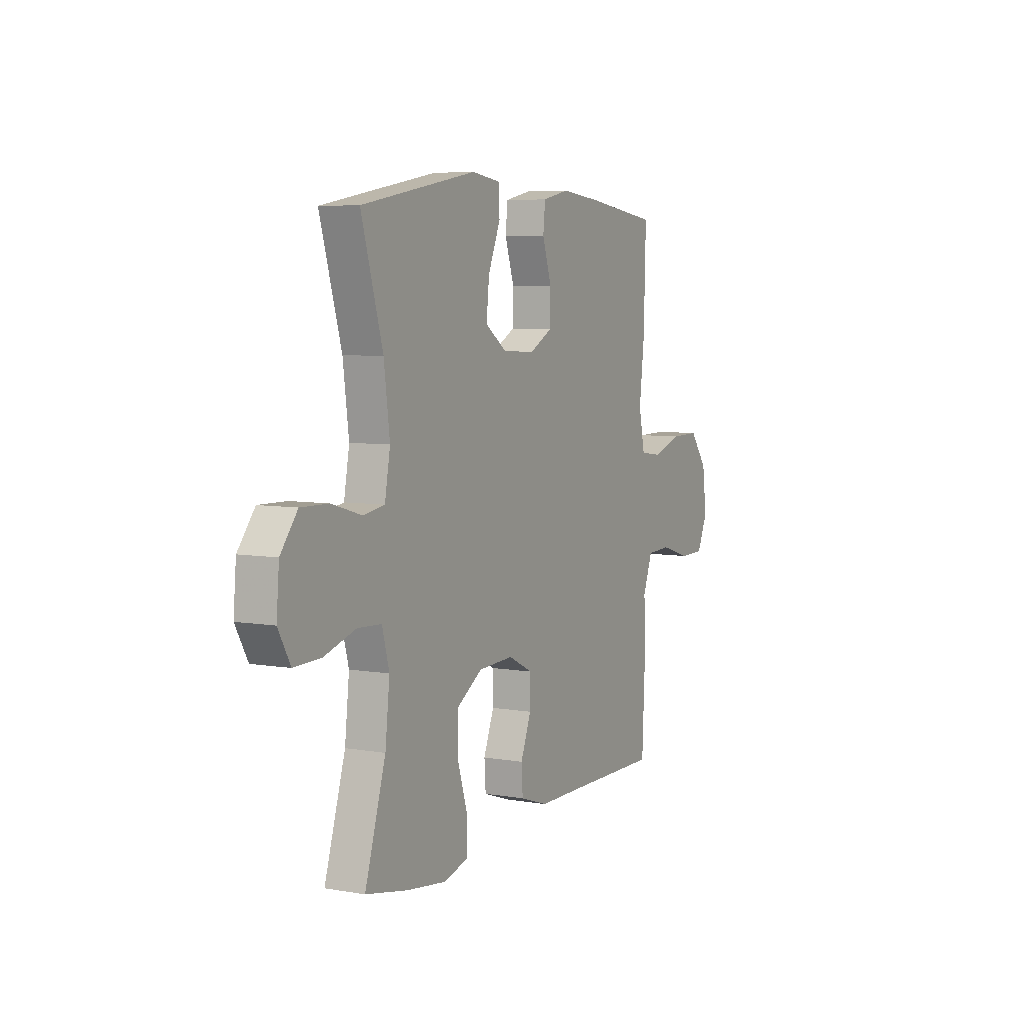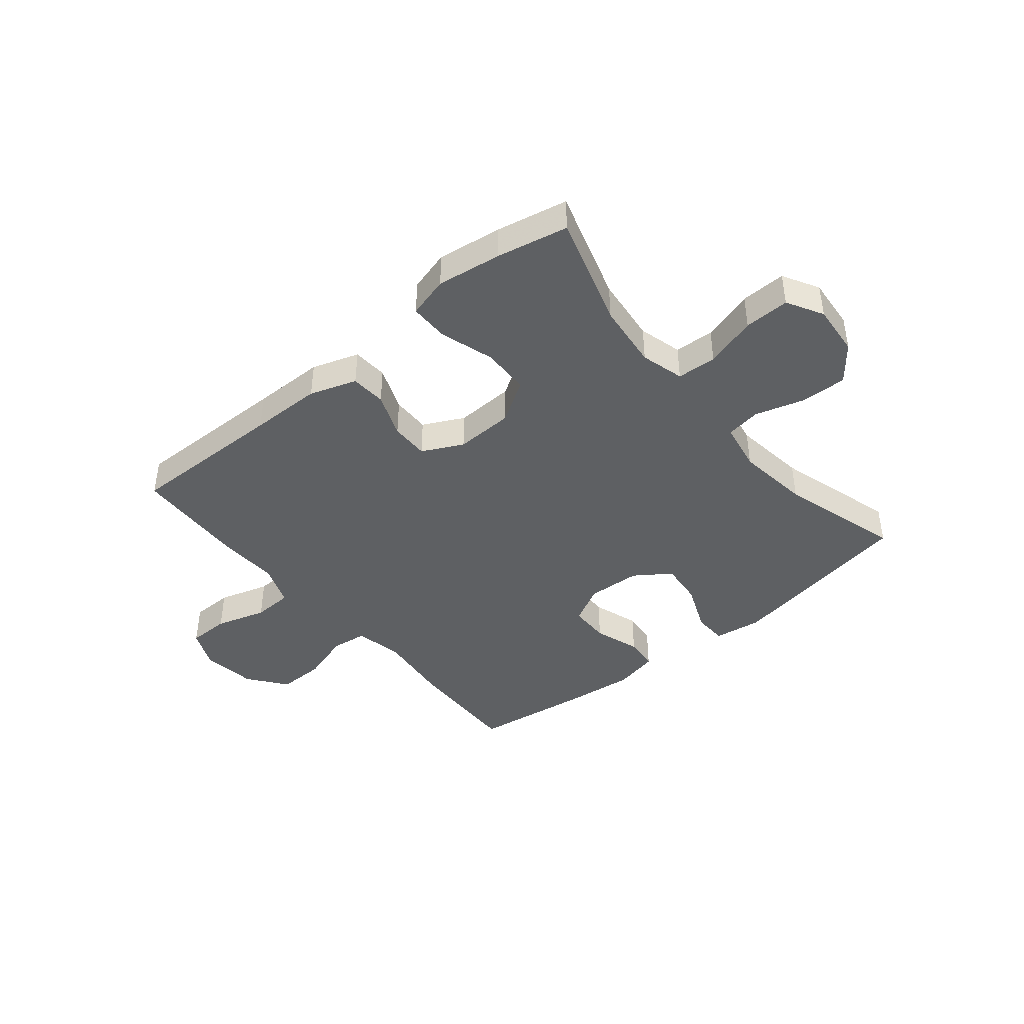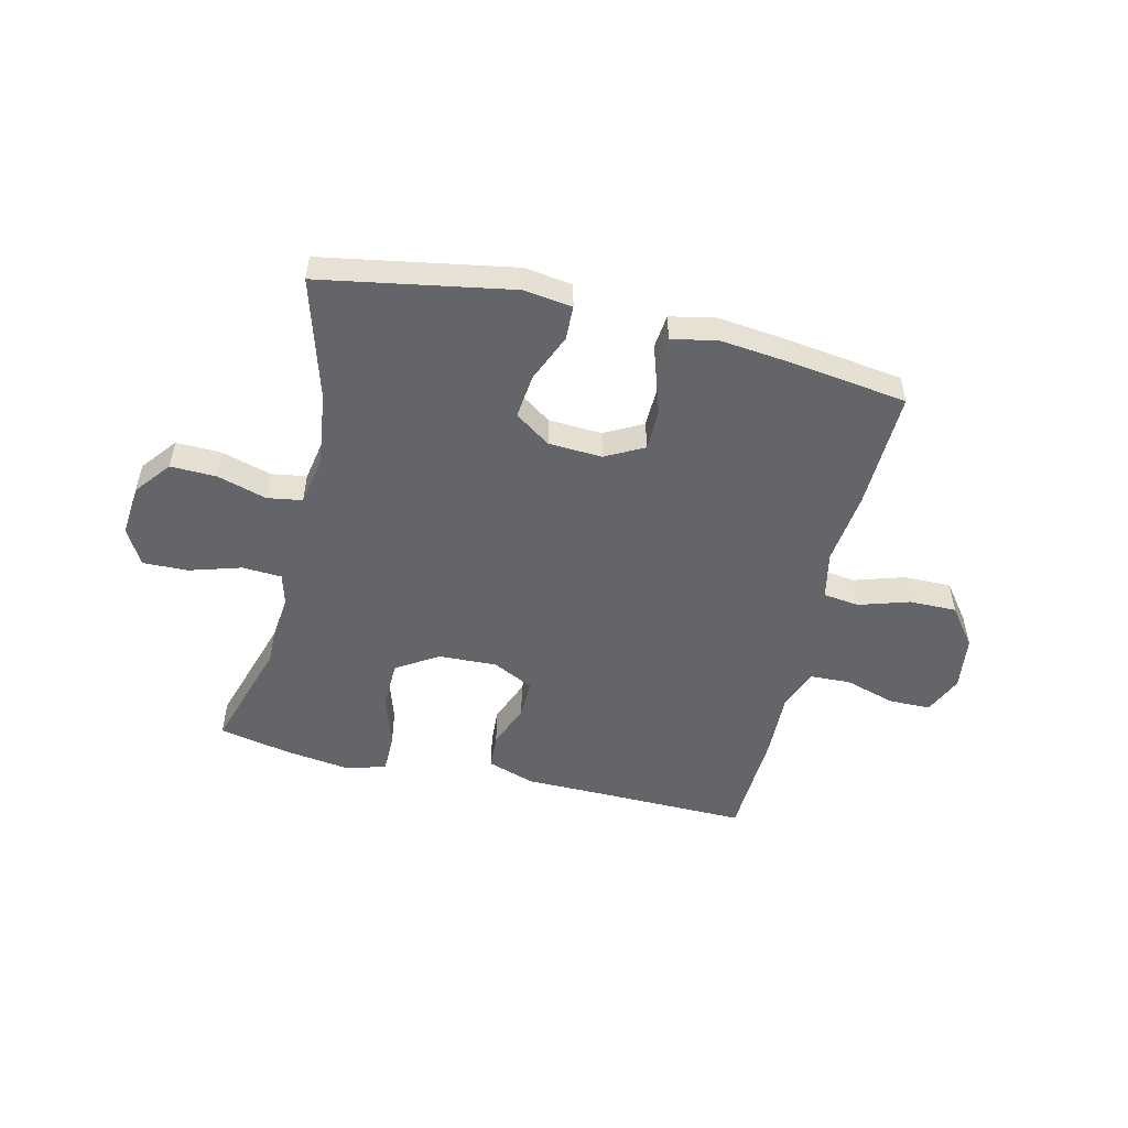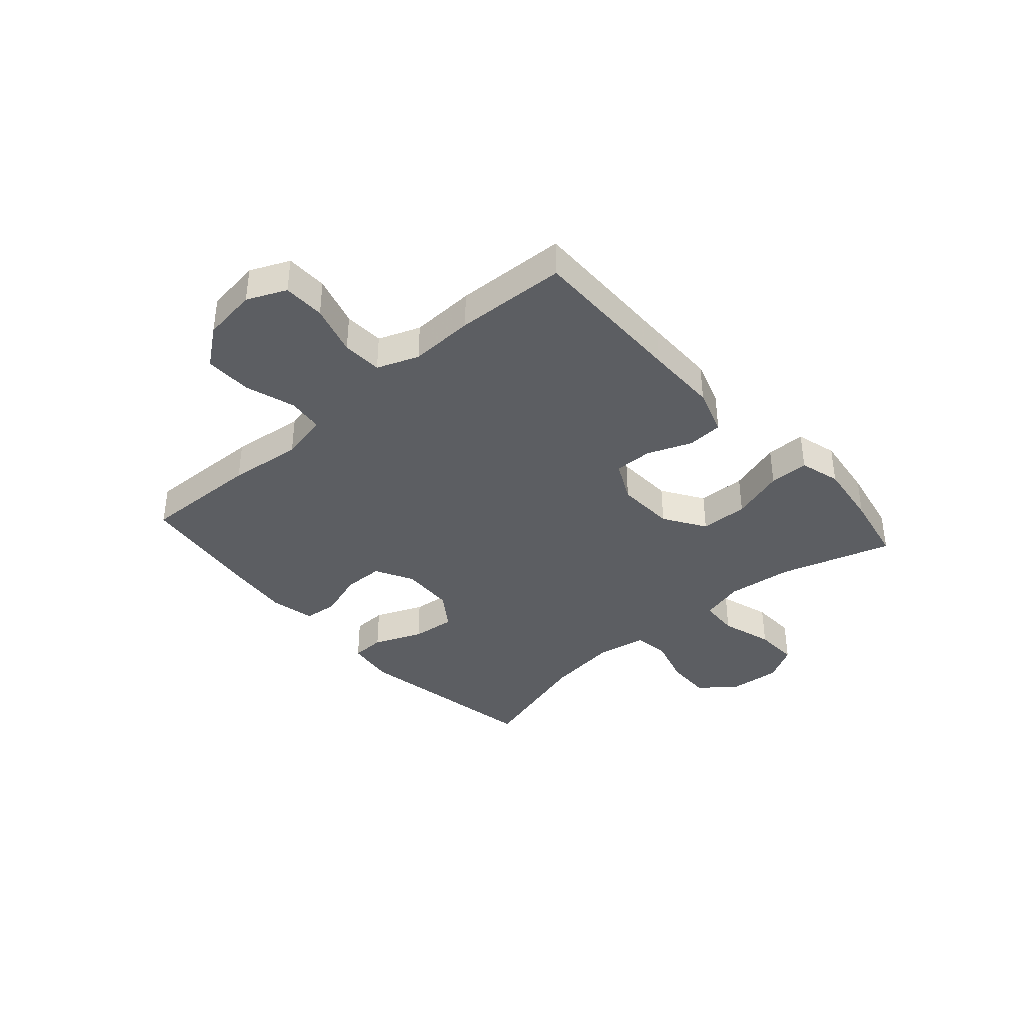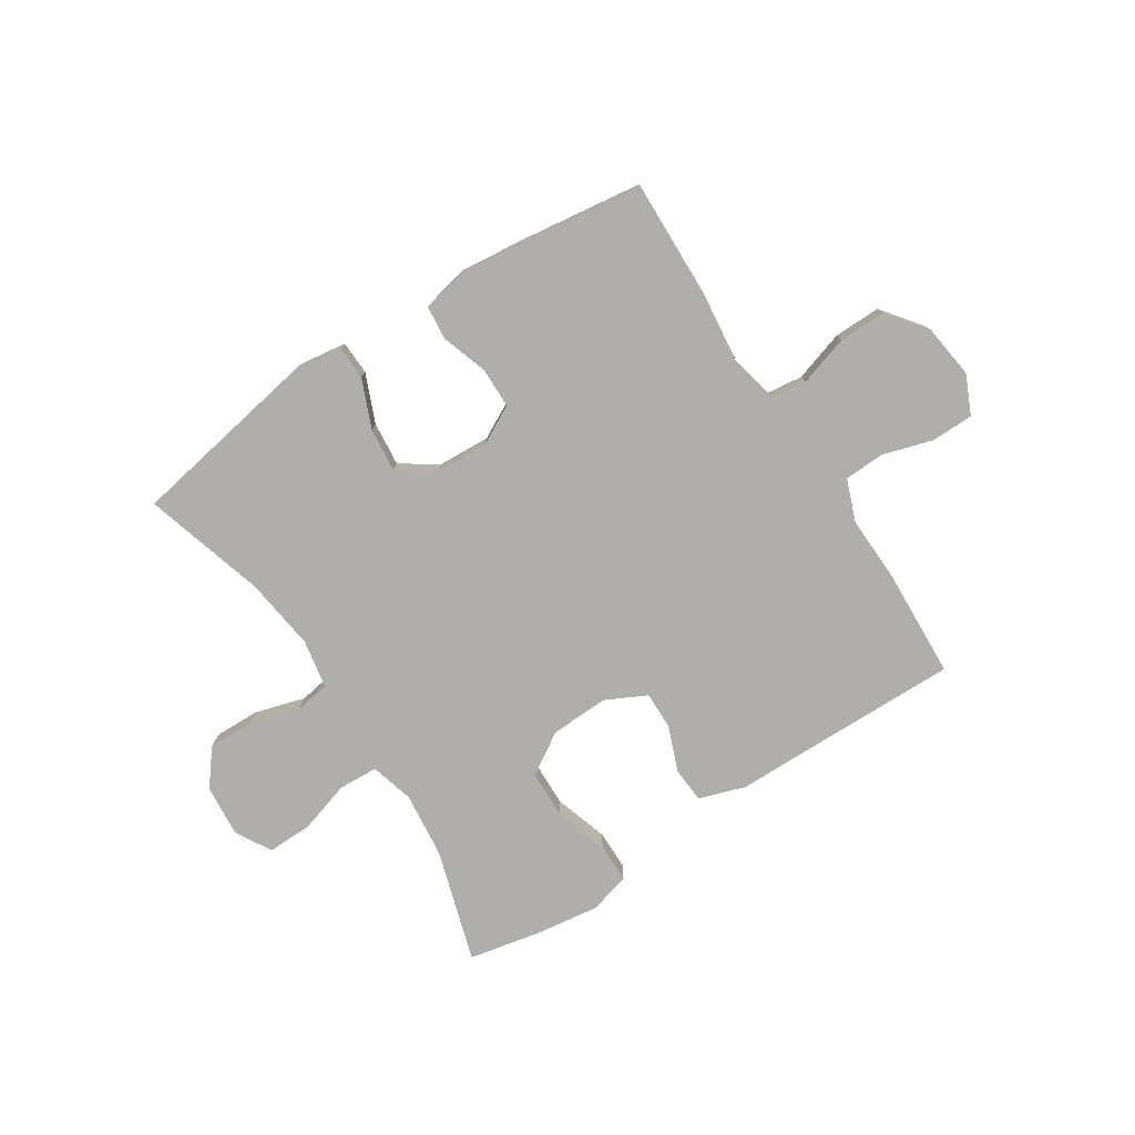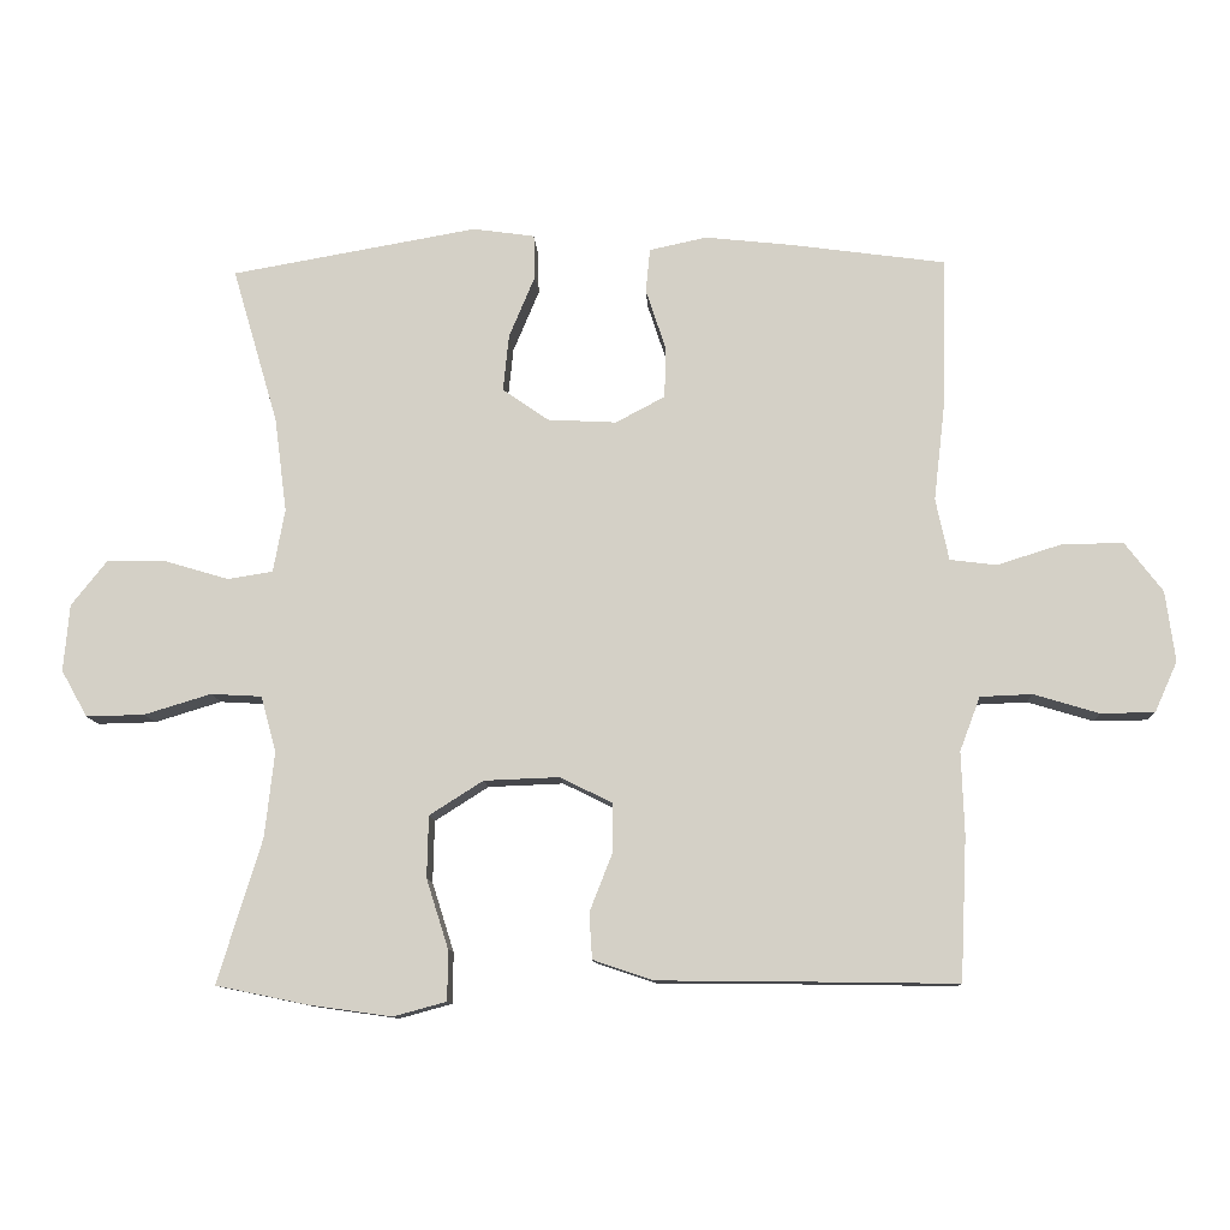
<metadata>
{"format":"obj","ext":"obj","renderer":"f3d","projection":"perspective","resolution":1024,"background":"white","views":[{"elev":6.3,"azim":-62.7,"up":"+Z"},{"elev":-42.4,"azim":-140.5,"up":"+Y"},{"elev":-51.6,"azim":-13.4,"up":"+Y"},{"elev":-38.2,"azim":131.6,"up":"+Y"},{"elev":-77.8,"azim":32.9,"up":"+Y"},{"elev":-10.8,"azim":2.8,"up":"+Z"}]}
</metadata>
<code>
v 0.5 0.07 0.5
v 0.494 0.07 0.29
v 0.479 0.07 0.16
v 0.497 0.07 0.075
v 0.561 0.07 0.067
v 0.65 0.07 0.095
v 0.734 0.07 0.096
v 0.786 0.07 0.028
v 0.799 0.07 -0.069
v 0.768 0.07 -0.138
v 0.694 0.07 -0.139
v 0.604 0.07 -0.112
v 0.533 0.07 -0.115
v 0.505 0.07 -0.189
v 0.509 0.07 -0.303
v 0.5 0.07 -0.5
v 0.219 0.07 -0.496
v 0.091 0.07 -0.495
v 0.008 0.07 -0.467
v 0.004 0.07 -0.404
v 0.035 0.07 -0.325
v 0.036 0.07 -0.257
v -0.036 0.07 -0.221
v -0.14 0.07 -0.225
v -0.214 0.07 -0.272
v -0.216 0.07 -0.357
v -0.186 0.07 -0.452
v -0.186 0.07 -0.522
v -0.259 0.07 -0.542
v -0.374 0.07 -0.526
v -0.5 0.07 -0.5
v -0.439 0.07 -0.301
v -0.426 0.07 -0.184
v -0.447 0.07 -0.107
v -0.517 0.07 -0.103
v -0.609 0.07 -0.131
v -0.689 0.07 -0.133
v -0.725 0.07 -0.069
v -0.717 0.07 0.023
v -0.667 0.07 0.086
v -0.586 0.07 0.084
v -0.498 0.07 0.058
v -0.436 0.07 0.068
v -0.42 0.07 0.155
v -0.437 0.07 0.285
v -0.5 0.07 0.5
v -0.161 0.07 0.56
v -0.076 0.07 0.548
v -0.074 0.07 0.488
v -0.11 0.07 0.402
v -0.118 0.07 0.324
v -0.055 0.07 0.28
v 0.04 0.07 0.275
v 0.108 0.07 0.311
v 0.109 0.07 0.383
v 0.082 0.07 0.465
v 0.088 0.07 0.525
v 0.167 0.07 0.542
v 0.287 0.07 0.529
v 0.5 0 0.5
v 0.494 0 0.29
v 0.479 0 0.16
v 0.497 0 0.075
v 0.561 0 0.067
v 0.65 0 0.095
v 0.734 0 0.096
v 0.786 0 0.028
v 0.799 0 -0.069
v 0.768 0 -0.138
v 0.694 0 -0.139
v 0.604 0 -0.112
v 0.533 0 -0.115
v 0.505 0 -0.189
v 0.509 0 -0.303
v 0.5 0 -0.5
v 0.219 0 -0.496
v 0.091 0 -0.495
v 0.008 0 -0.467
v 0.004 0 -0.404
v 0.035 0 -0.325
v 0.036 0 -0.257
v -0.036 0 -0.221
v -0.14 0 -0.225
v -0.214 0 -0.272
v -0.216 0 -0.357
v -0.186 0 -0.452
v -0.186 0 -0.522
v -0.259 0 -0.542
v -0.374 0 -0.526
v -0.5 0 -0.5
v -0.439 0 -0.301
v -0.426 0 -0.184
v -0.447 0 -0.107
v -0.517 0 -0.103
v -0.609 0 -0.131
v -0.689 0 -0.133
v -0.725 0 -0.069
v -0.717 0 0.023
v -0.667 0 0.086
v -0.586 0 0.084
v -0.498 0 0.058
v -0.436 0 0.068
v -0.42 0 0.155
v -0.437 0 0.285
v -0.5 0 0.5
v -0.161 0 0.56
v -0.076 0 0.548
v -0.074 0 0.488
v -0.11 0 0.402
v -0.118 0 0.324
v -0.055 0 0.28
v 0.04 0 0.275
v 0.108 0 0.311
v 0.109 0 0.383
v 0.082 0 0.465
v 0.088 0 0.525
v 0.167 0 0.542
v 0.287 0 0.529
f 55 56 57 58
f 54 55 58 59
f 47 48 49 50
f 45 46 47 50
f 44 45 50 51
f 43 44 51 52
f 39 40 41 42
f 37 38 39 42
f 35 36 37 42
f 34 35 42 43
f 33 34 43 52
f 29 30 31 32
f 26 27 28 29
f 25 26 29 32
f 24 25 32 33
f 18 19 20 21
f 17 18 21 22
f 14 15 16 17
f 13 14 17 22
f 9 10 11 12
f 9 12 13
f 8 9 13
f 5 6 7 8
f 4 5 8 13
f 3 4 13 22
f 54 59 1 2
f 53 54 2 3
f 23 24 33 52
f 23 52 53
f 3 22 23 53
f 117 116 115 114
f 118 117 114 113
f 109 108 107 106
f 109 106 105 104
f 110 109 104 103
f 111 110 103 102
f 101 100 99 98
f 101 98 97 96
f 101 96 95 94
f 102 101 94 93
f 111 102 93 92
f 91 90 89 88
f 88 87 86 85
f 91 88 85 84
f 92 91 84 83
f 80 79 78 77
f 81 80 77 76
f 76 75 74 73
f 81 76 73 72
f 71 70 69 68
f 72 71 68
f 72 68 67
f 67 66 65 64
f 72 67 64 63
f 81 72 63 62
f 61 60 118 113
f 62 61 113 112
f 111 92 83 82
f 112 111 82
f 112 82 81 62
f 1 60 61 2
f 2 61 62 3
f 3 62 63 4
f 4 63 64 5
f 5 64 65 6
f 6 65 66 7
f 7 66 67 8
f 8 67 68 9
f 9 68 69 10
f 10 69 70 11
f 11 70 71 12
f 12 71 72 13
f 13 72 73 14
f 14 73 74 15
f 15 74 75 16
f 16 75 76 17
f 17 76 77 18
f 18 77 78 19
f 19 78 79 20
f 20 79 80 21
f 21 80 81 22
f 22 81 82 23
f 23 82 83 24
f 24 83 84 25
f 25 84 85 26
f 26 85 86 27
f 27 86 87 28
f 28 87 88 29
f 29 88 89 30
f 30 89 90 31
f 31 90 91 32
f 32 91 92 33
f 33 92 93 34
f 34 93 94 35
f 35 94 95 36
f 36 95 96 37
f 37 96 97 38
f 38 97 98 39
f 39 98 99 40
f 40 99 100 41
f 41 100 101 42
f 42 101 102 43
f 43 102 103 44
f 44 103 104 45
f 45 104 105 46
f 46 105 106 47
f 47 106 107 48
f 48 107 108 49
f 49 108 109 50
f 50 109 110 51
f 51 110 111 52
f 52 111 112 53
f 53 112 113 54
f 54 113 114 55
f 55 114 115 56
f 56 115 116 57
f 57 116 117 58
f 58 117 118 59
f 59 118 60 1

</code>
